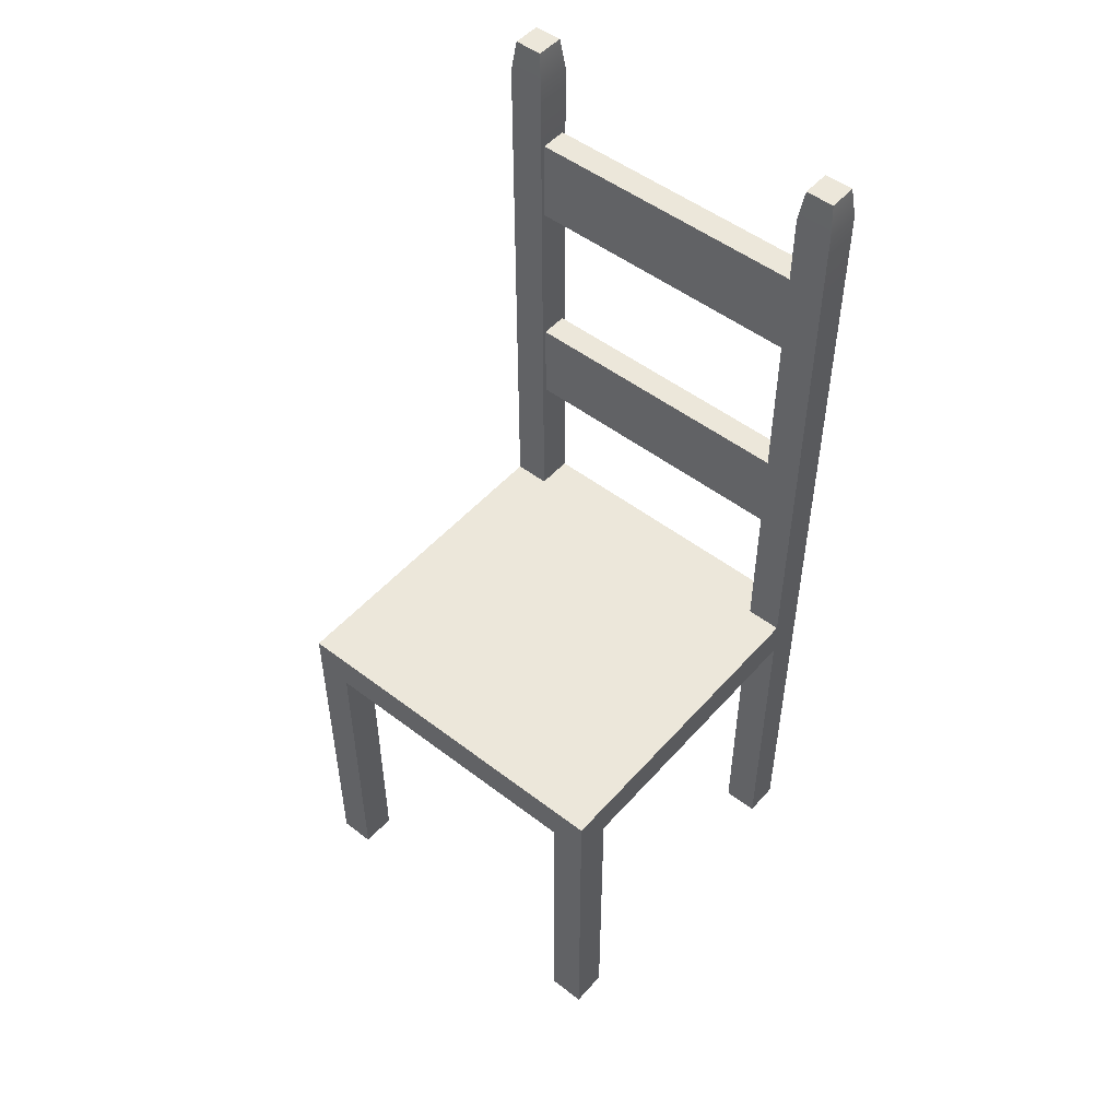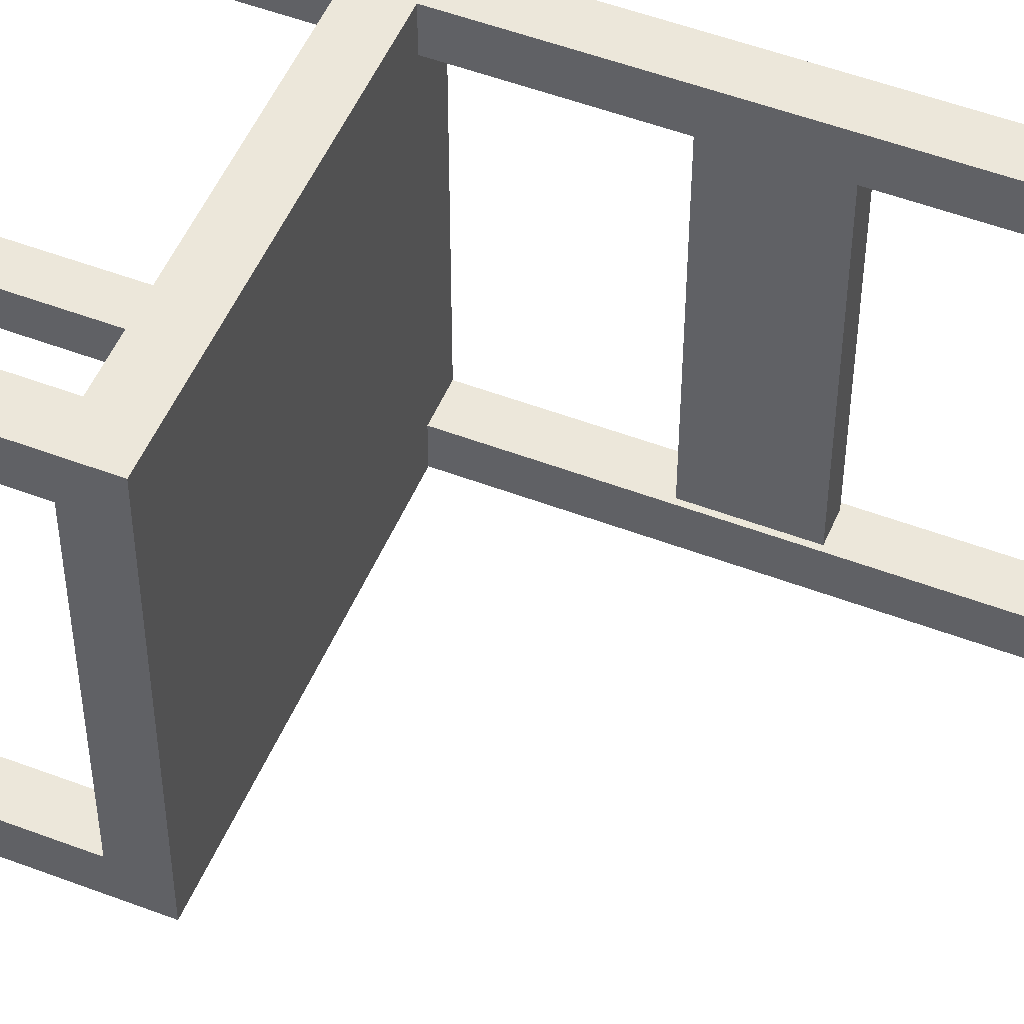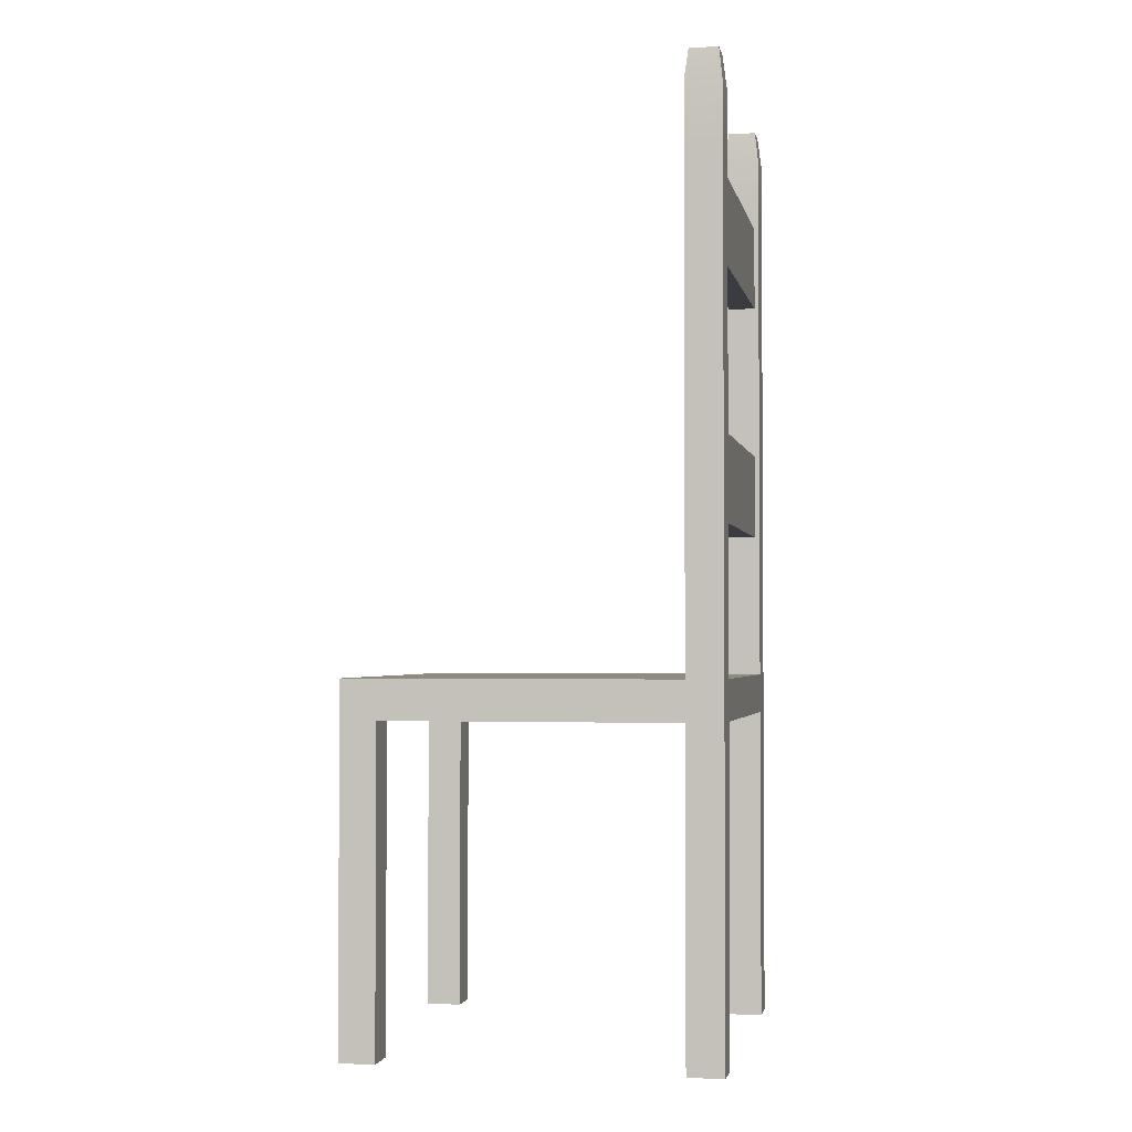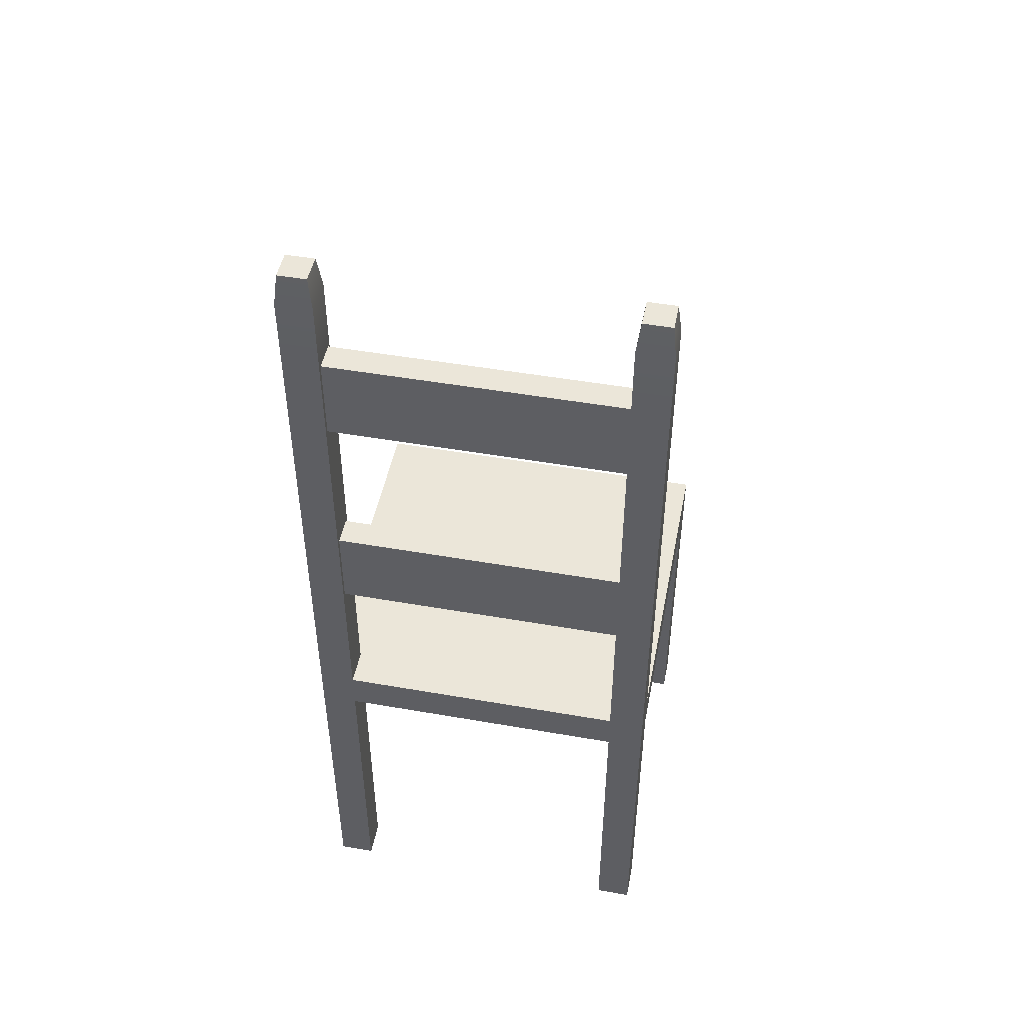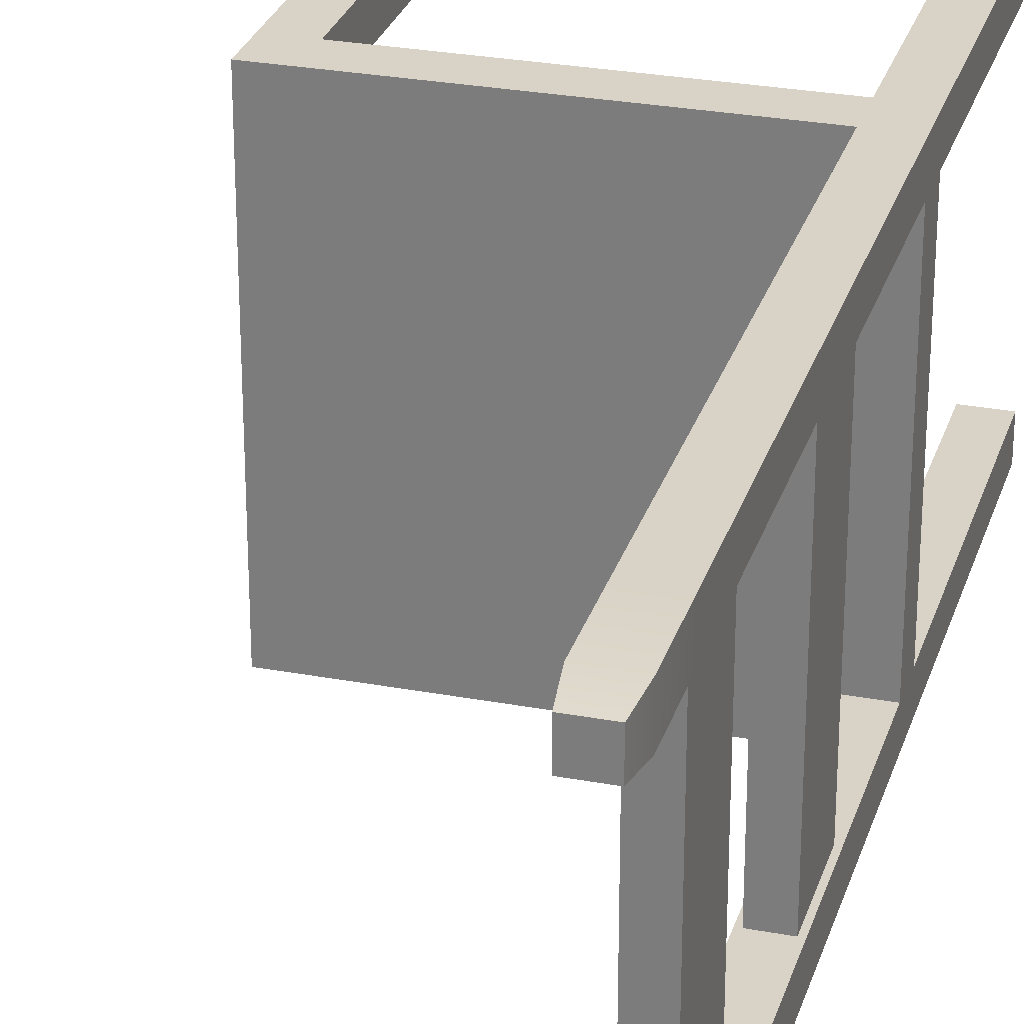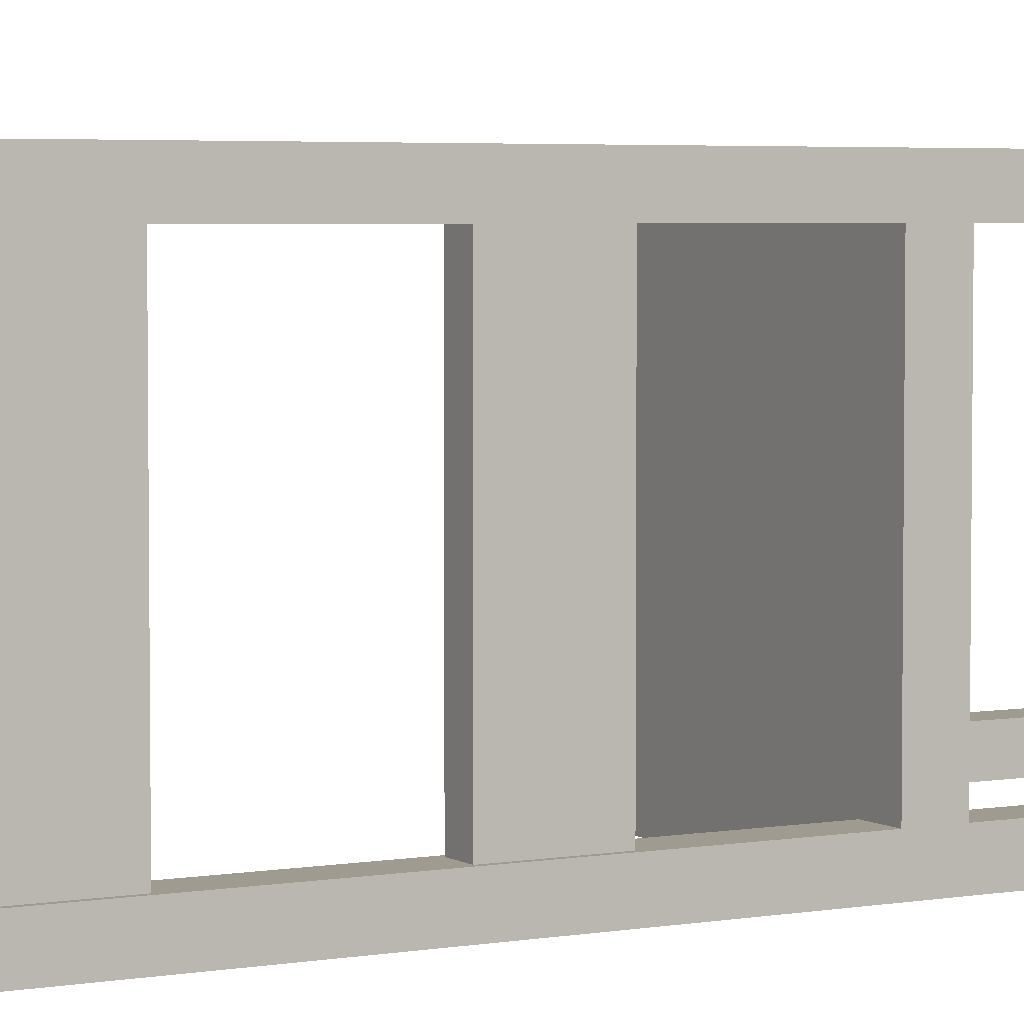
<metadata>
{"format":"obj","ext":"obj","renderer":"f3d","projection":"perspective","resolution":1024,"background":"white","views":[{"elev":50.8,"azim":129.9,"up":"+Y"},{"elev":51.3,"azim":112.5,"up":"+Z"},{"elev":-2.2,"azim":-168.9,"up":"+Y"},{"elev":48.3,"azim":-78.9,"up":"+Y"},{"elev":27.9,"azim":-164.1,"up":"+Z"},{"elev":4.1,"azim":-119.5,"up":"+Z"}]}
</metadata>
<code>
v 1.084 2.443 -1.073
v 1.084 2.443 1.074
v -1.082 2.443 1.074
v -1.082 2.443 -1.073
v 1.084 2.737 1.074
v 1.084 2.737 -1.073
v -1.082 2.737 -1.073
v -1.082 2.737 1.074
v -1.082 2.443 1.338
v 1.084 2.443 1.338
v 1.084 2.737 1.338
v -1.082 2.737 1.338
v 1.351 2.443 1.074
v 1.351 2.443 -1.073
v 1.351 2.737 -1.073
v 1.351 2.737 1.074
v 1.084 2.443 -1.337
v -1.082 2.443 -1.337
v -1.082 2.737 -1.337
v 1.084 2.737 -1.337
v -1.349 2.443 -1.073
v -1.349 2.443 1.074
v -1.349 2.737 1.074
v -1.349 2.737 -1.073
v 1.351 2.443 1.338
v 1.351 2.737 1.338
v -1.349 2.737 1.338
v -1.349 2.443 1.338
v -1.349 2.443 -1.337
v -1.349 2.737 -1.337
v 1.351 2.737 -1.337
v 1.351 2.443 -1.337
v 1.351 0.0694 1.074
v 1.351 0.0694 1.338
v 1.084 0.0694 1.338
v 1.084 0.0694 1.074
v 1.084 0.0694 -1.073
v 1.084 0.0694 -1.337
v 1.351 0.0694 -1.337
v 1.351 0.0694 -1.073
v -1.349 0.0694 -1.073
v -1.349 0.0694 -1.337
v -1.082 0.0694 -1.337
v -1.082 0.0694 -1.073
v -1.082 0.0694 1.074
v -1.082 0.0694 1.338
v -1.349 0.0694 1.338
v -1.349 0.0694 1.074
v -1.32 7.056 1.102
v -1.32 7.056 1.31
v -1.11 7.056 1.31
v -1.11 7.056 1.102
v -1.11 7.056 -1.101
v -1.11 7.056 -1.309
v -1.32 7.056 -1.309
v -1.32 7.056 -1.101
v -1.082 4.491 1.338
v -1.082 5.606 1.338
v -1.349 5.606 1.338
v -1.349 4.491 1.338
v -1.082 4.491 1.074
v -1.082 5.606 1.074
v -1.349 4.491 1.074
v -1.349 5.606 1.074
v -1.349 4.491 -1.073
v -1.349 5.606 -1.073
v -1.349 5.606 -1.337
v -1.349 4.491 -1.337
v -1.082 4.491 -1.073
v -1.082 5.606 -1.073
v -1.082 4.491 -1.337
v -1.082 5.606 -1.337
v -1.349 6.821 1.338
v -1.082 6.821 1.338
v -1.082 6.821 1.074
v -1.349 6.821 1.074
v -1.349 6.821 -1.337
v -1.349 6.821 -1.073
v -1.082 6.821 -1.073
v -1.082 6.821 -1.337
v -1.082 6.31 1.338
v -1.349 6.31 1.338
v -1.349 3.787 1.338
v -1.082 3.787 1.338
v -1.082 6.31 1.074
v -1.082 3.787 1.074
v -1.349 6.31 1.074
v -1.349 3.787 1.074
v -1.349 6.31 -1.073
v -1.349 6.31 -1.337
v -1.349 3.787 -1.337
v -1.349 3.787 -1.073
v -1.082 6.31 -1.073
v -1.082 3.787 -1.073
v -1.082 6.31 -1.337
v -1.082 3.787 -1.337
v -1.115 5.64 1.074
v -1.115 6.276 1.074
v -1.316 5.64 1.074
v -1.316 6.276 1.074
v -1.115 3.821 1.074
v -1.115 4.457 1.074
v -1.316 3.821 1.074
v -1.316 4.457 1.074
v -1.316 5.64 -1.073
v -1.316 6.276 -1.073
v -1.115 5.64 -1.073
v -1.115 6.276 -1.073
v -1.316 3.821 -1.073
v -1.316 4.457 -1.073
v -1.115 3.821 -1.073
v -1.115 4.457 -1.073
o Box001
f 2 3 4
f 1 2 4
f 6 7 8
f 5 6 8
f 10 11 12
f 9 10 12
f 14 15 16
f 13 14 16
f 18 19 20
f 17 18 20
f 22 23 24
f 21 22 24
f 13 2 1
f 14 13 1
f 21 4 3
f 22 21 3
f 15 6 5
f 16 15 5
f 23 8 7
f 24 23 7
f 25 26 11
f 10 25 11
f 27 28 9
f 12 27 9
f 29 30 19
f 18 29 19
f 31 32 17
f 20 31 17
f 10 9 3
f 2 10 3
f 18 17 1
f 4 18 1
f 20 19 7
f 6 20 7
f 12 11 5
f 8 12 5
f 32 31 15
f 14 32 15
f 26 25 13
f 16 26 13
f 28 27 23
f 22 28 23
f 30 29 21
f 24 30 21
f 34 35 36
f 33 34 36
f 38 39 40
f 37 38 40
f 42 43 44
f 41 42 44
f 46 47 48
f 45 46 48
f 31 20 6
f 15 31 6
f 11 26 16
f 5 11 16
f 50 51 52
f 49 50 52
f 54 55 56
f 53 54 56
f 10 35 34
f 25 10 34
f 2 36 35
f 10 2 35
f 13 33 36
f 2 13 36
f 25 34 33
f 13 25 33
f 14 40 39
f 32 14 39
f 1 37 40
f 14 1 40
f 17 38 37
f 1 17 37
f 32 39 38
f 17 32 38
f 18 43 42
f 29 18 42
f 4 44 43
f 18 4 43
f 21 41 44
f 4 21 44
f 29 42 41
f 21 29 41
f 22 48 47
f 28 22 47
f 3 45 48
f 22 3 48
f 9 46 45
f 3 9 45
f 28 47 46
f 9 28 46
f 58 59 60
f 57 58 60
f 62 58 57
f 61 62 57
f 64 62 61
f 63 64 61
f 59 64 63
f 60 59 63
f 66 67 68
f 65 66 68
f 70 66 65
f 69 70 65
f 72 70 69
f 71 72 69
f 67 72 71
f 68 67 71
f 74 51 50
f 73 74 50
f 75 52 51
f 74 75 51
f 76 49 52
f 75 76 52
f 73 50 49
f 76 73 49
f 78 56 55
f 77 78 55
f 79 53 56
f 78 79 56
f 80 54 53
f 79 80 53
f 77 55 54
f 80 77 54
f 74 73 82
f 81 74 82
f 81 82 59
f 58 81 59
f 27 12 84
f 83 27 84
f 83 84 57
f 60 83 57
f 75 74 81
f 85 75 81
f 85 81 58
f 62 85 58
f 12 8 86
f 84 12 86
f 84 86 61
f 57 84 61
f 76 75 85
f 87 76 85
f 8 23 88
f 86 8 88
f 73 76 87
f 82 73 87
f 82 87 64
f 59 82 64
f 23 27 83
f 88 23 83
f 88 83 60
f 63 88 60
f 78 77 90
f 89 78 90
f 89 90 67
f 66 89 67
f 30 24 92
f 91 30 92
f 91 92 65
f 68 91 65
f 79 78 89
f 93 79 89
f 24 7 94
f 92 24 94
f 80 79 93
f 95 80 93
f 95 93 70
f 72 95 70
f 7 19 96
f 94 7 96
f 94 96 71
f 69 94 71
f 77 80 95
f 90 77 95
f 90 95 72
f 67 90 72
f 19 30 91
f 96 19 91
f 96 91 68
f 71 96 68
f 62 97 98
f 85 62 98
f 64 99 97
f 62 64 97
f 87 100 99
f 64 87 99
f 85 98 100
f 87 85 100
f 86 101 102
f 61 86 102
f 88 103 101
f 86 88 101
f 63 104 103
f 88 63 103
f 61 102 104
f 63 61 104
f 66 105 106
f 89 66 106
f 70 107 105
f 66 70 105
f 93 108 107
f 70 93 107
f 89 106 108
f 93 89 108
f 92 109 110
f 65 92 110
f 94 111 109
f 92 94 109
f 69 112 111
f 94 69 111
f 65 110 112
f 69 65 112
f 98 108 106
f 100 98 106
f 97 107 108
f 98 97 108
f 99 105 107
f 97 99 107
f 100 106 105
f 99 100 105
f 103 109 111
f 101 103 111
f 104 110 109
f 103 104 109
f 102 112 110
f 104 102 110
f 101 111 112
f 102 101 112

</code>
